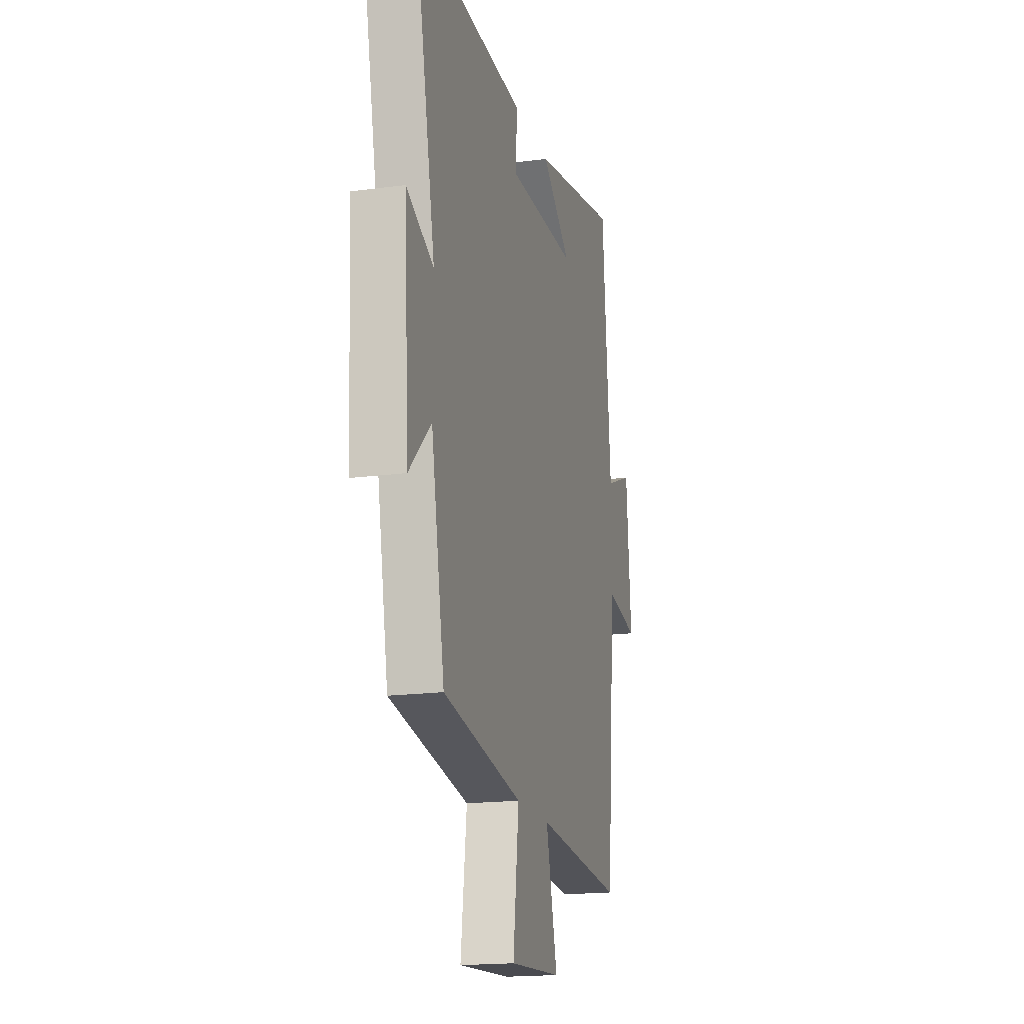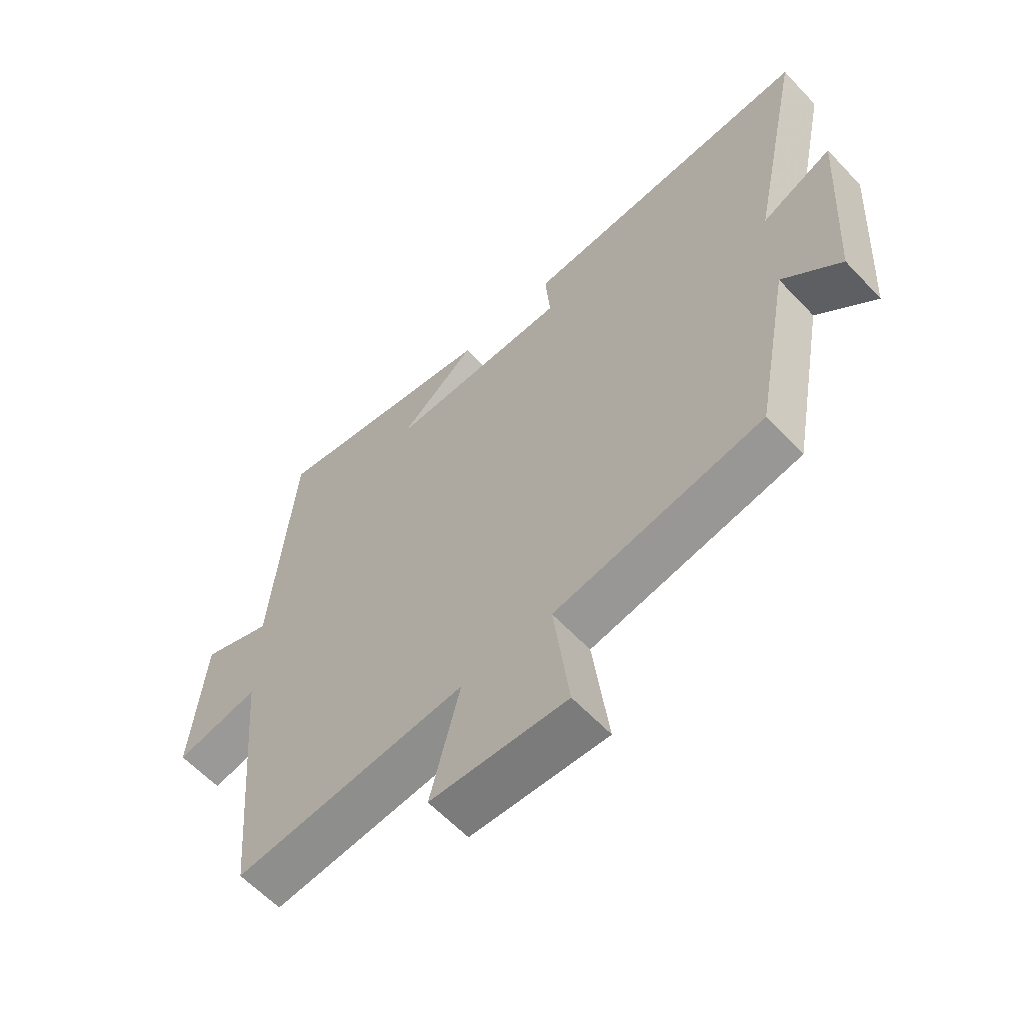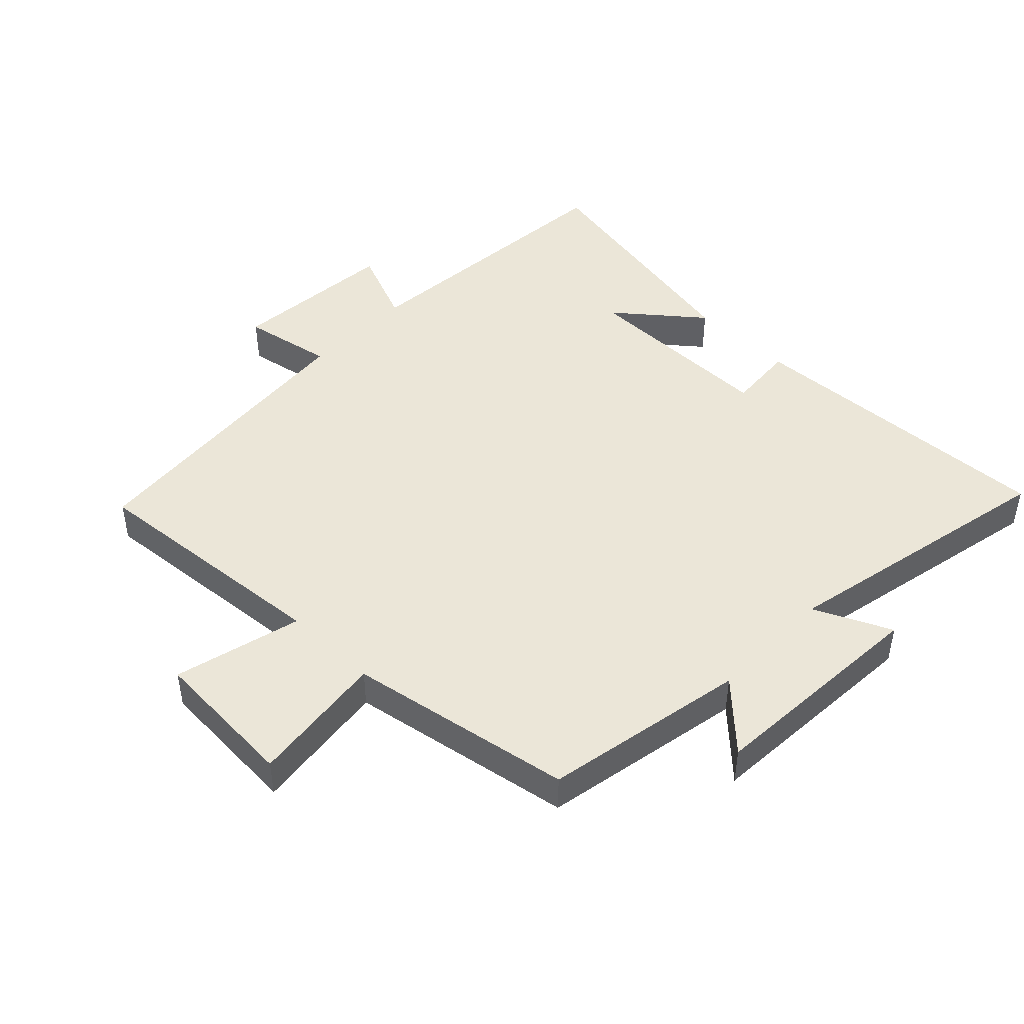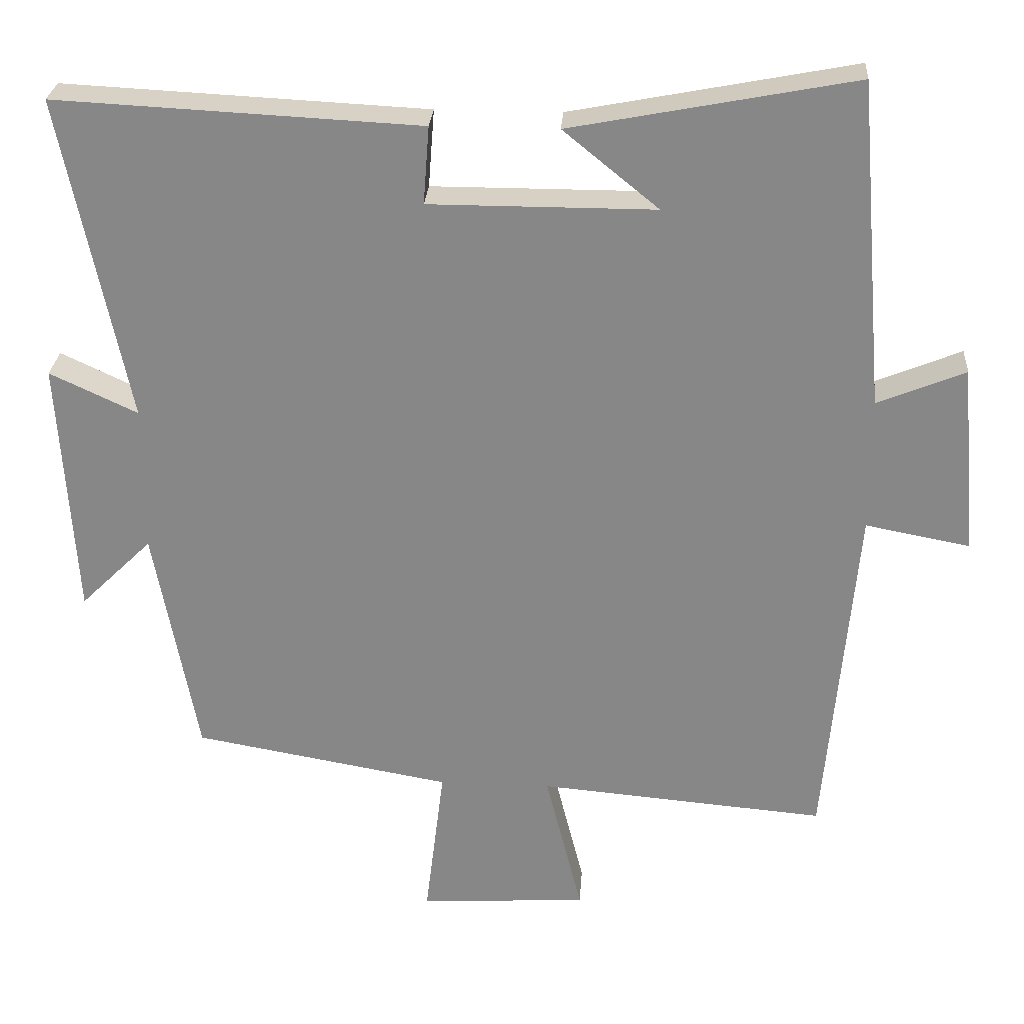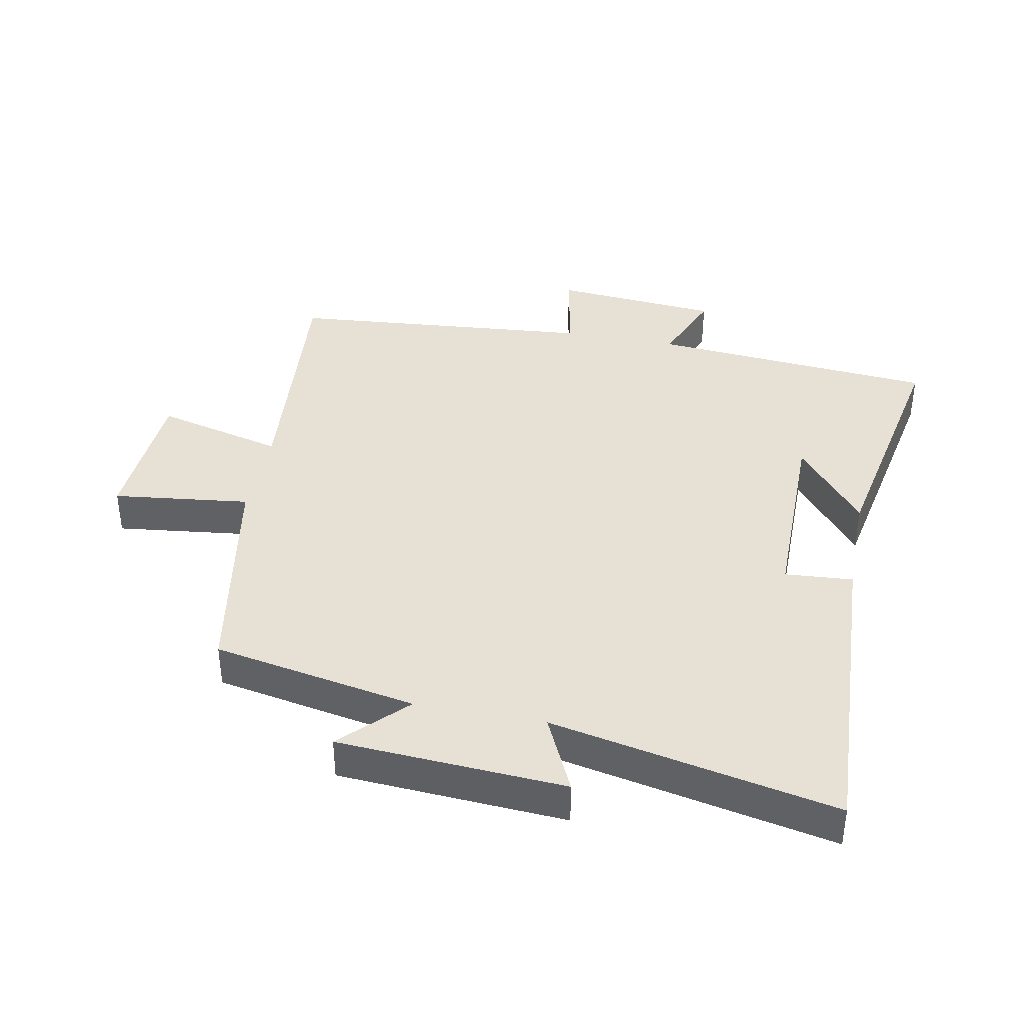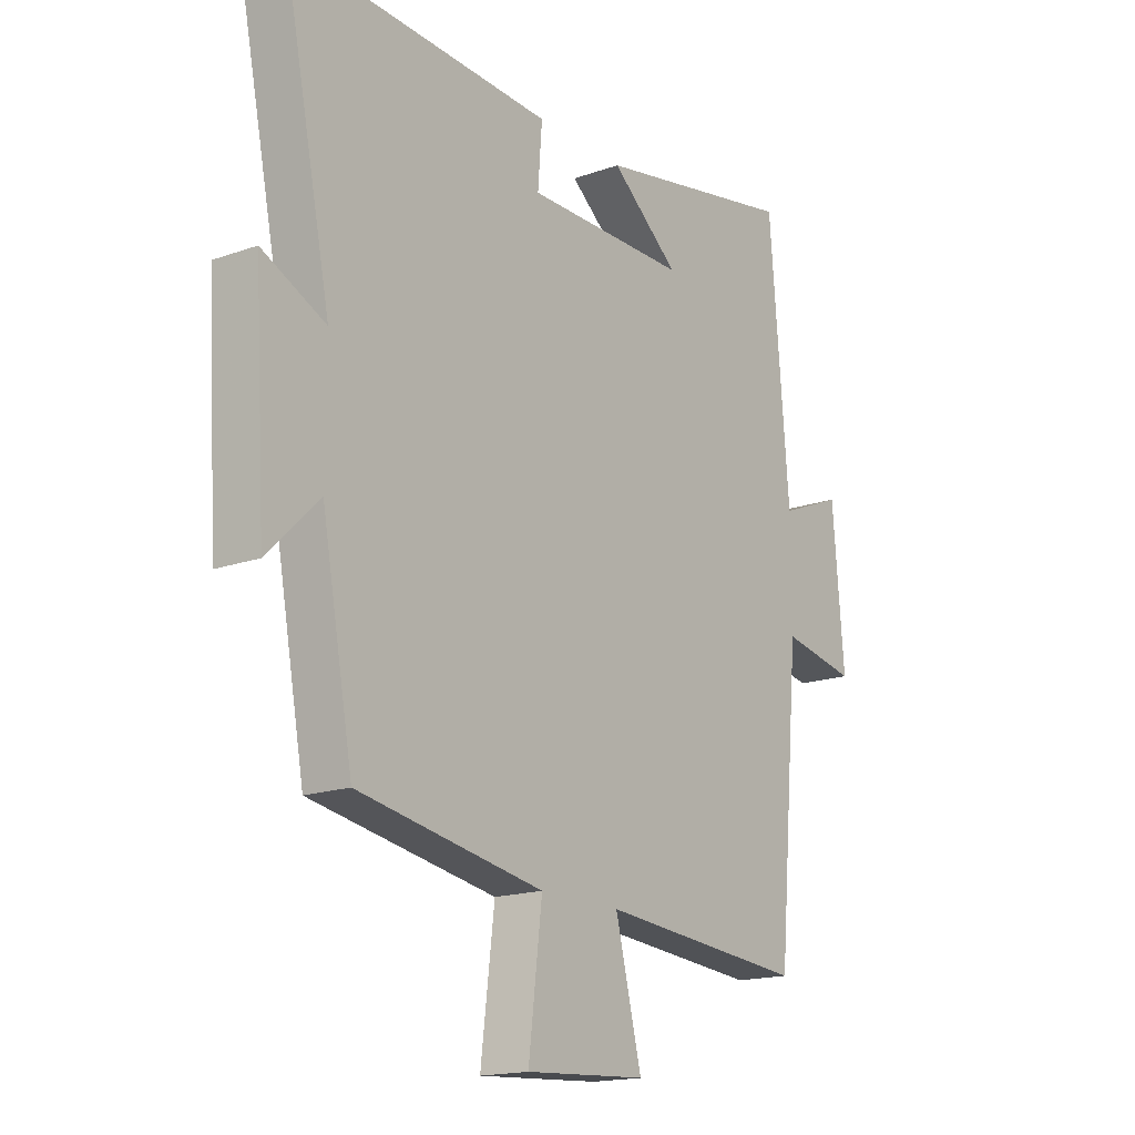
<metadata>
{"format":"obj","ext":"obj","renderer":"f3d","projection":"perspective","resolution":1024,"background":"white","views":[{"elev":-17.9,"azim":-75.3,"up":"+Z"},{"elev":-61.1,"azim":-136.9,"up":"+Z"},{"elev":46.1,"azim":-135.9,"up":"+Y"},{"elev":26.9,"azim":3.9,"up":"+Z"},{"elev":39.2,"azim":-79.0,"up":"+Y"},{"elev":-16.9,"azim":-54.3,"up":"+Z"}]}
</metadata>
<code>
v 0.463 0.07 0.574
v 0.5 0.07 0.128
v 0.62 0.07 0.177
v 0.642 0.07 -0.083
v 0.5 0.07 -0.056
v 0.458 0.07 -0.534
v 0.065 0.07 -0.5
v 0.115 0.07 -0.7
v -0.115 0.07 -0.714
v -0.089 0.07 -0.5
v -0.441 0.07 -0.438
v -0.5 0.07 -0.12
v -0.598 0.07 -0.216
v -0.62 0.07 0.138
v -0.5 0.07 0.082
v -0.591 0.07 0.525
v -0.094 0.07 0.5
v -0.102 0.07 0.394
v 0.206 0.07 0.394
v 0.076 0.07 0.5
v 0.463 0 0.574
v 0.5 0 0.128
v 0.62 0 0.177
v 0.642 0 -0.083
v 0.5 0 -0.056
v 0.458 0 -0.534
v 0.065 0 -0.5
v 0.115 0 -0.7
v -0.115 0 -0.714
v -0.089 0 -0.5
v -0.441 0 -0.438
v -0.5 0 -0.12
v -0.598 0 -0.216
v -0.62 0 0.138
v -0.5 0 0.082
v -0.591 0 0.525
v -0.094 0 0.5
v -0.102 0 0.394
v 0.206 0 0.394
v 0.076 0 0.5
f 19 20 1
f 15 16 17 18
f 15 18 19
f 12 13 14 15
f 10 11 12 15
f 10 15 19
f 7 8 9 10
f 7 10 19 1
f 5 6 7 1
f 2 3 4 5
f 1 2 5
f 21 40 39
f 38 37 36 35
f 39 38 35
f 35 34 33 32
f 35 32 31 30
f 39 35 30
f 30 29 28 27
f 21 39 30 27
f 21 27 26 25
f 25 24 23 22
f 25 22 21
f 1 21 22 2
f 2 22 23 3
f 3 23 24 4
f 4 24 25 5
f 5 25 26 6
f 6 26 27 7
f 7 27 28 8
f 8 28 29 9
f 9 29 30 10
f 10 30 31 11
f 11 31 32 12
f 12 32 33 13
f 13 33 34 14
f 14 34 35 15
f 15 35 36 16
f 16 36 37 17
f 17 37 38 18
f 18 38 39 19
f 19 39 40 20
f 20 40 21 1

</code>
